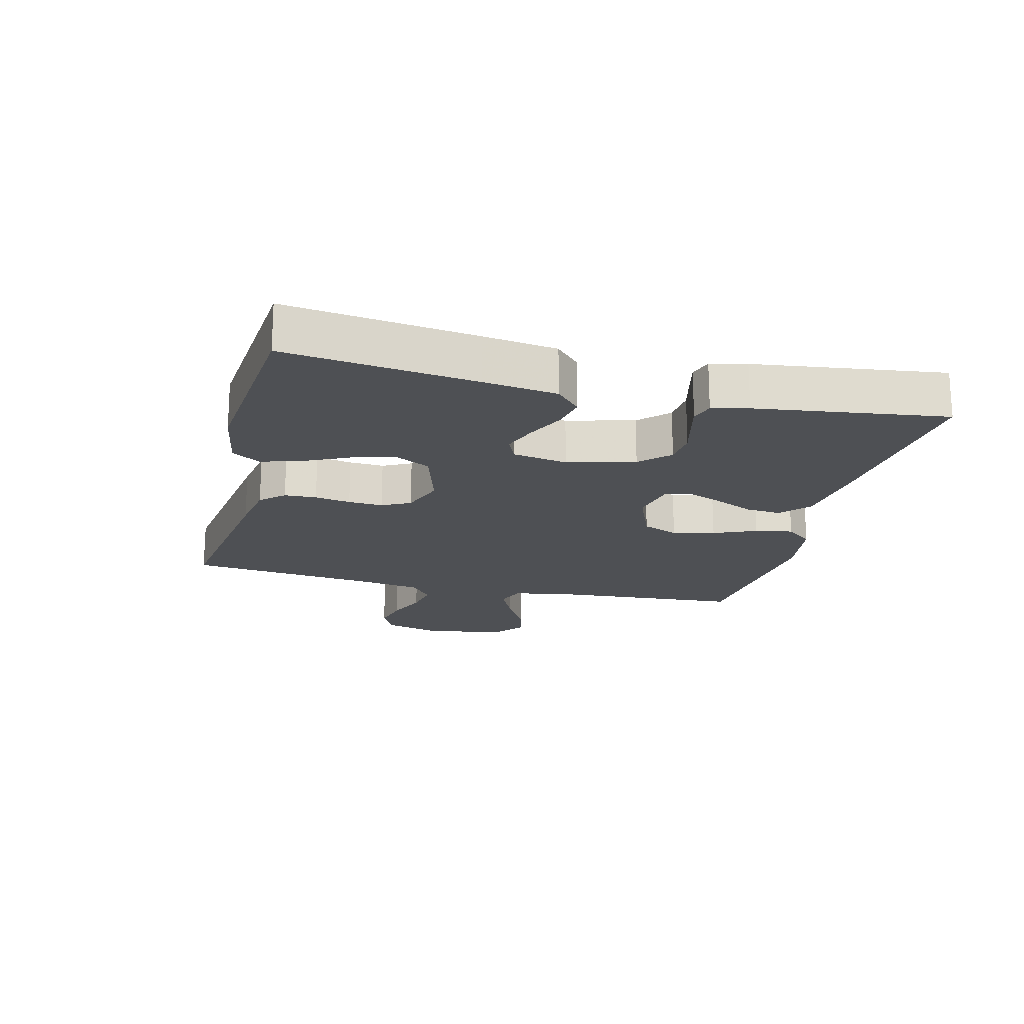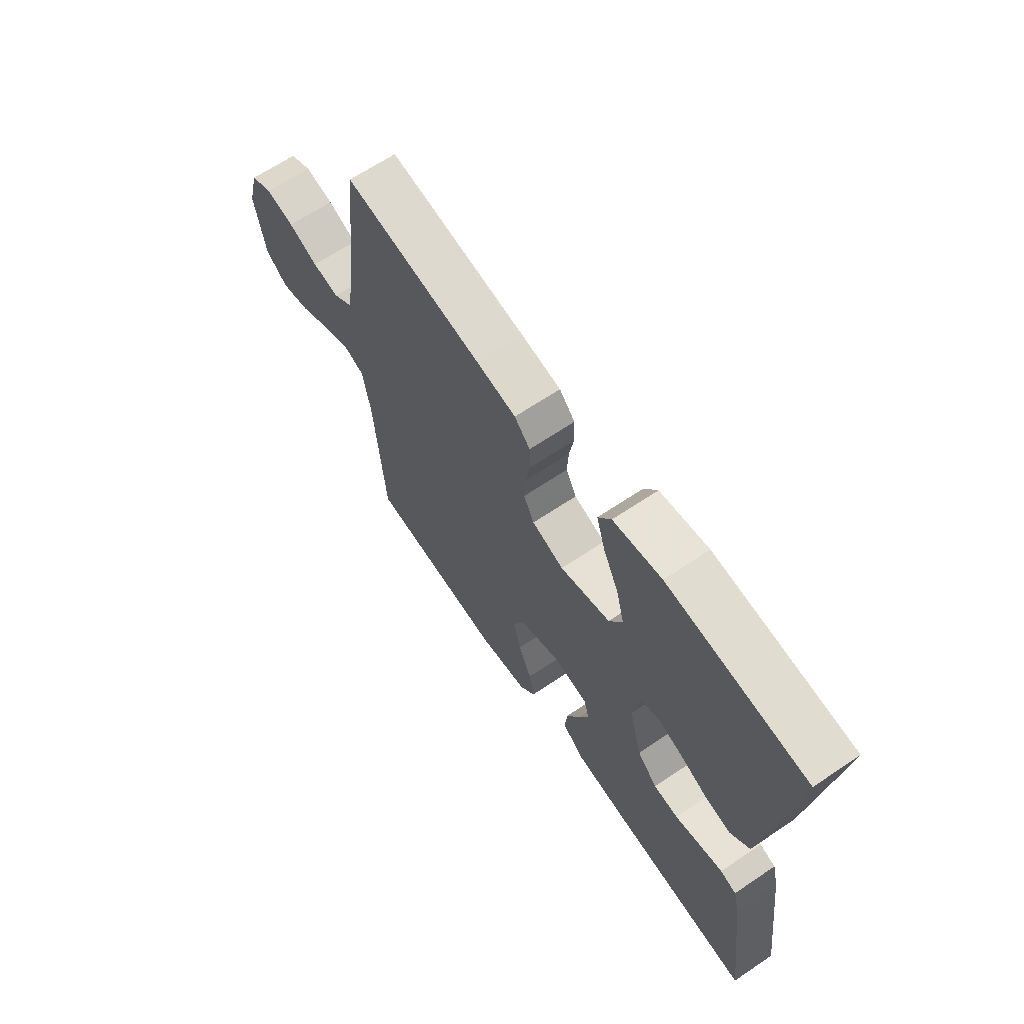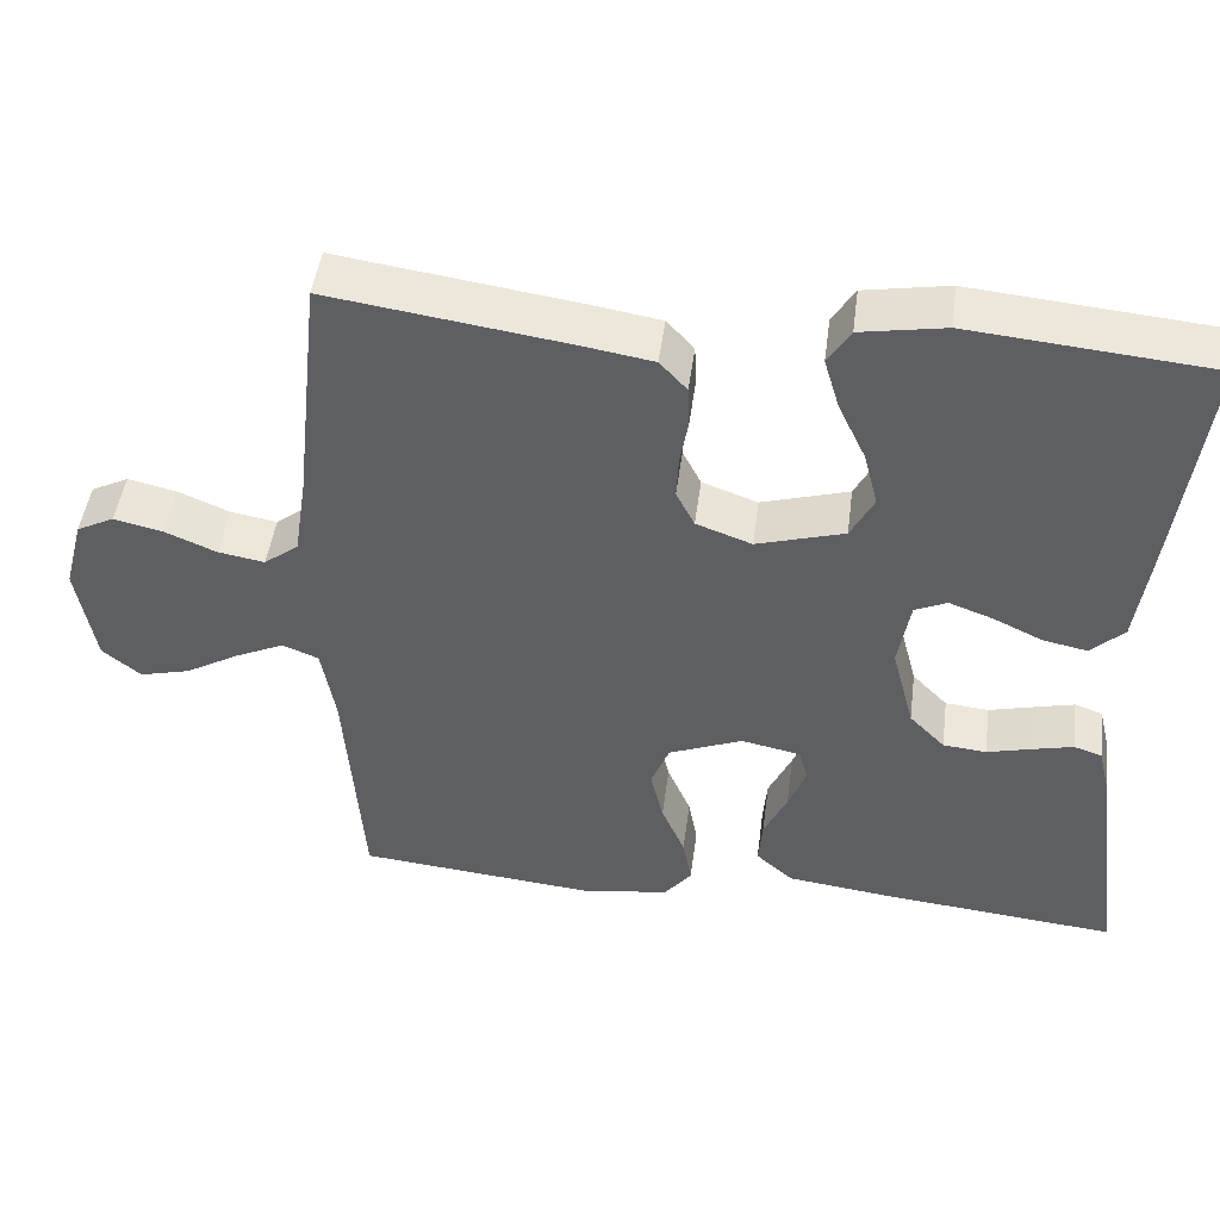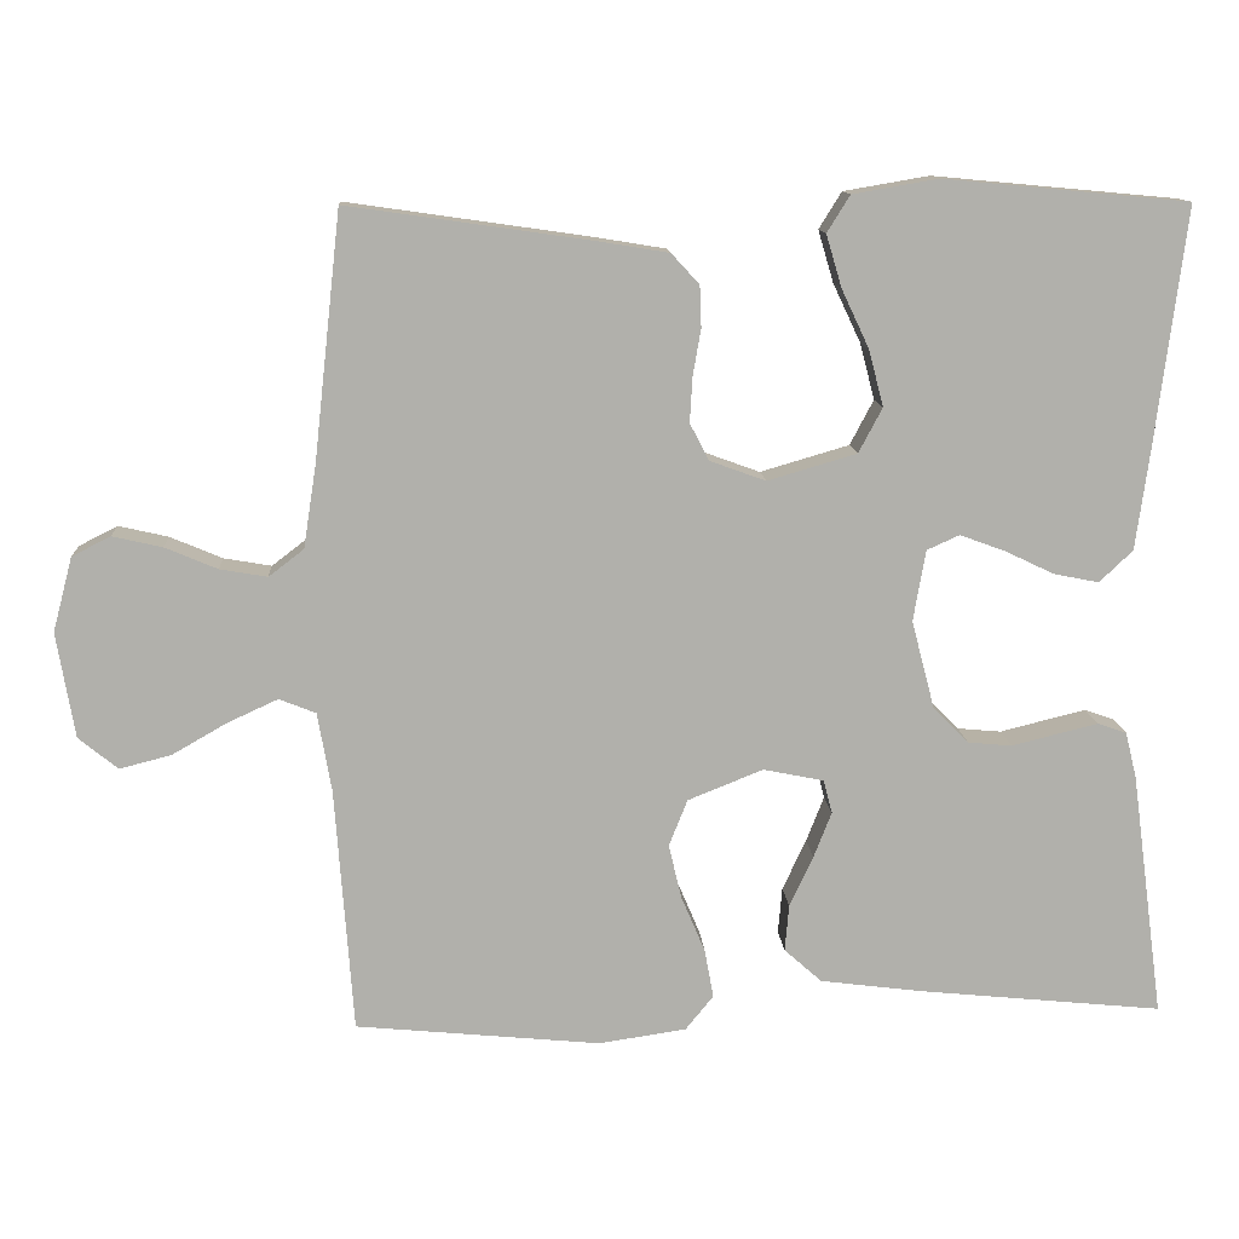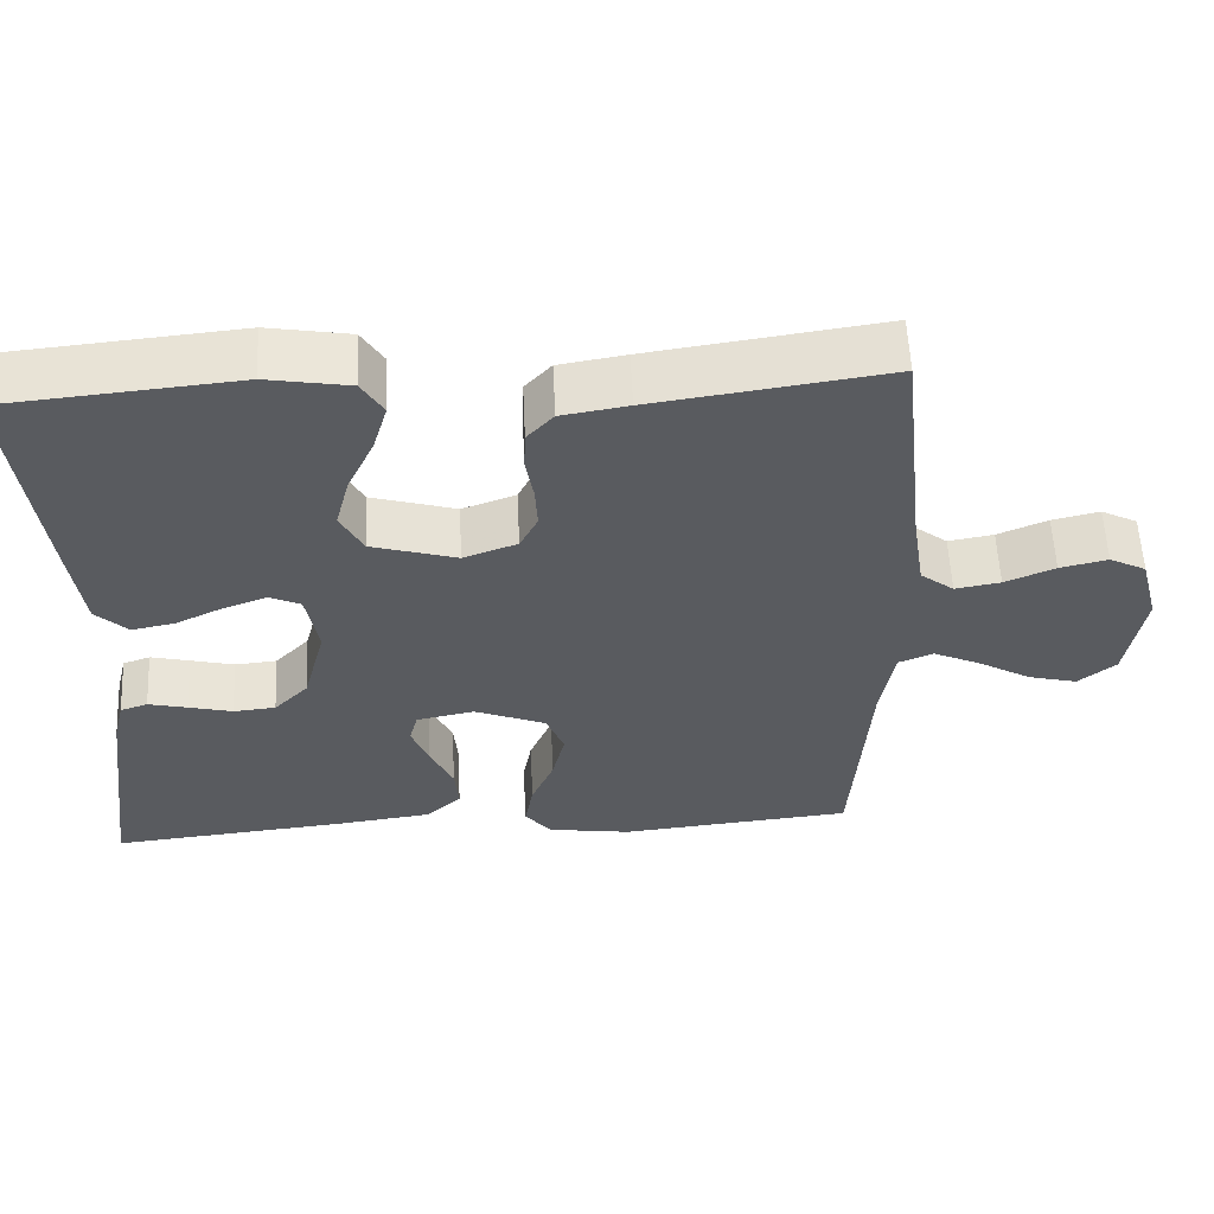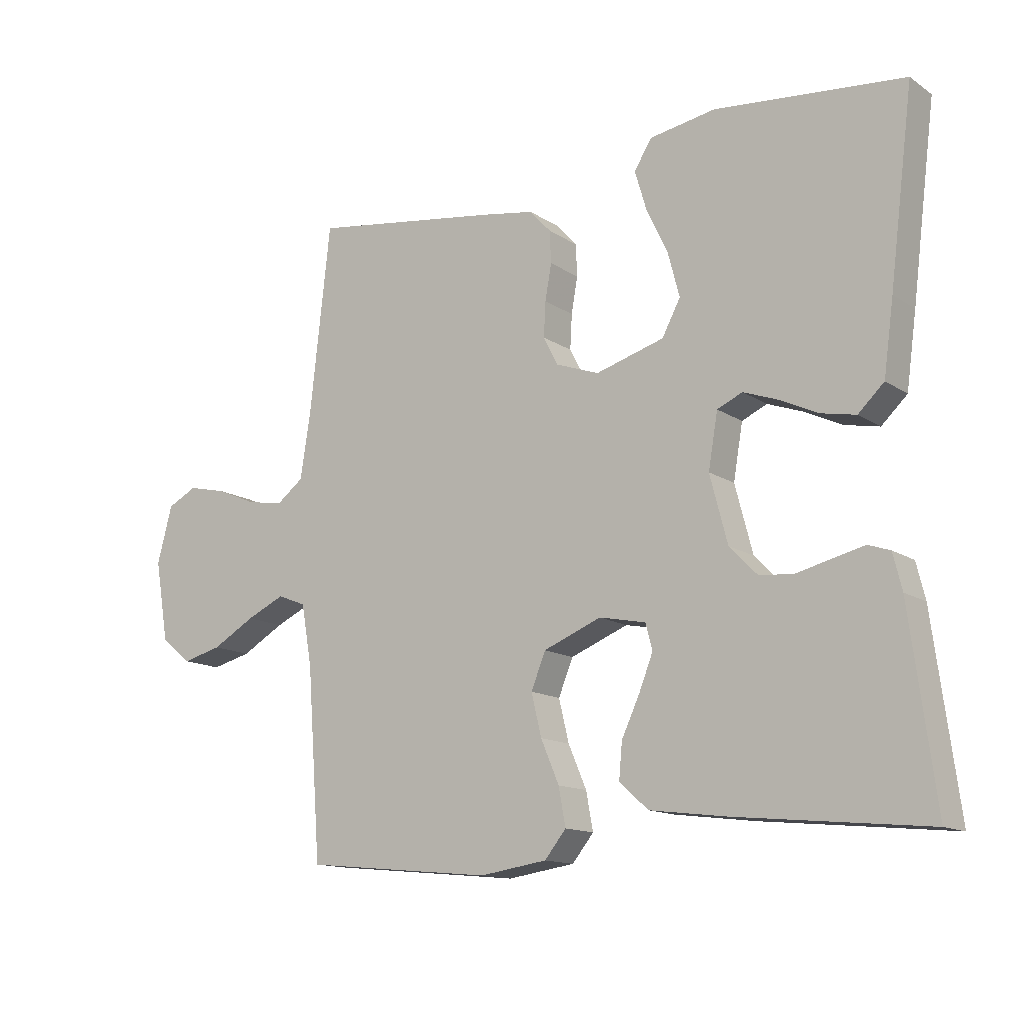
<metadata>
{"format":"obj","ext":"obj","renderer":"f3d","projection":"perspective","resolution":1024,"background":"white","views":[{"elev":-18.9,"azim":76.1,"up":"+Y"},{"elev":65.6,"azim":55.9,"up":"+Z"},{"elev":46.9,"azim":7.4,"up":"+Z"},{"elev":11.9,"azim":-3.6,"up":"+Z"},{"elev":57.3,"azim":177.3,"up":"+Z"},{"elev":-13.5,"azim":34.8,"up":"+Z"}]}
</metadata>
<code>
v -0.5 0.07 0.5
v -0.2 0.07 0.457
v -0.115 0.07 0.443
v -0.081 0.07 0.406
v -0.079 0.07 0.355
v -0.089 0.07 0.298
v -0.092 0.07 0.243
v -0.069 0.07 0.198
v 0 0.07 0.173
v 0.109 0.07 0.205
v 0.138 0.07 0.26
v 0.12 0.07 0.329
v 0.086 0.07 0.401
v 0.067 0.07 0.465
v 0.095 0.07 0.51
v 0.2 0.07 0.528
v 0.5 0.07 0.5
v 0.462 0.07 0.2
v 0.446 0.07 0.084
v 0.405 0.07 0.045
v 0.35 0.07 0.056
v 0.289 0.07 0.085
v 0.234 0.07 0.105
v 0.194 0.07 0.087
v 0.179 0.07 0
v 0.207 0.07 -0.107
v 0.251 0.07 -0.152
v 0.305 0.07 -0.157
v 0.361 0.07 -0.143
v 0.411 0.07 -0.131
v 0.446 0.07 -0.143
v 0.46 0.07 -0.2
v 0.5 0.07 -0.5
v 0.2 0.07 -0.47
v 0.075 0.07 -0.454
v 0.029 0.07 -0.413
v 0.034 0.07 -0.356
v 0.063 0.07 -0.294
v 0.085 0.07 -0.238
v 0.074 0.07 -0.197
v 0 0.07 -0.182
v -0.092 0.07 -0.219
v -0.115 0.07 -0.276
v -0.099 0.07 -0.343
v -0.07 0.07 -0.411
v -0.059 0.07 -0.471
v -0.093 0.07 -0.513
v -0.2 0.07 -0.529
v -0.5 0.07 -0.5
v -0.522 0.07 -0.2
v -0.539 0.07 -0.103
v -0.584 0.07 -0.085
v -0.645 0.07 -0.113
v -0.713 0.07 -0.152
v -0.776 0.07 -0.168
v -0.824 0.07 -0.129
v -0.846 0.07 0
v -0.822 0.07 0.091
v -0.775 0.07 0.115
v -0.714 0.07 0.101
v -0.65 0.07 0.074
v -0.592 0.07 0.064
v -0.549 0.07 0.097
v -0.533 0.07 0.2
v -0.5 0 0.5
v -0.2 0 0.457
v -0.115 0 0.443
v -0.081 0 0.406
v -0.079 0 0.355
v -0.089 0 0.298
v -0.092 0 0.243
v -0.069 0 0.198
v 0 0 0.173
v 0.109 0 0.205
v 0.138 0 0.26
v 0.12 0 0.329
v 0.086 0 0.401
v 0.067 0 0.465
v 0.095 0 0.51
v 0.2 0 0.528
v 0.5 0 0.5
v 0.462 0 0.2
v 0.446 0 0.084
v 0.405 0 0.045
v 0.35 0 0.056
v 0.289 0 0.085
v 0.234 0 0.105
v 0.194 0 0.087
v 0.179 0 0
v 0.207 0 -0.107
v 0.251 0 -0.152
v 0.305 0 -0.157
v 0.361 0 -0.143
v 0.411 0 -0.131
v 0.446 0 -0.143
v 0.46 0 -0.2
v 0.5 0 -0.5
v 0.2 0 -0.47
v 0.075 0 -0.454
v 0.029 0 -0.413
v 0.034 0 -0.356
v 0.063 0 -0.294
v 0.085 0 -0.238
v 0.074 0 -0.197
v 0 0 -0.182
v -0.092 0 -0.219
v -0.115 0 -0.276
v -0.099 0 -0.343
v -0.07 0 -0.411
v -0.059 0 -0.471
v -0.093 0 -0.513
v -0.2 0 -0.529
v -0.5 0 -0.5
v -0.522 0 -0.2
v -0.539 0 -0.103
v -0.584 0 -0.085
v -0.645 0 -0.113
v -0.713 0 -0.152
v -0.776 0 -0.168
v -0.824 0 -0.129
v -0.846 0 0
v -0.822 0 0.091
v -0.775 0 0.115
v -0.714 0 0.101
v -0.65 0 0.074
v -0.592 0 0.064
v -0.549 0 0.097
v -0.533 0 0.2
f 58 59 60 61
f 58 61 62
f 57 58 62
f 56 57 62
f 53 54 55 56
f 52 53 56 62
f 51 52 62 63
f 47 48 49 50
f 44 45 46 47
f 43 44 47 50
f 42 43 50 51
f 35 36 37 38
f 35 38 39
f 34 35 39
f 33 34 39 40
f 31 32 33 40
f 28 29 30 31
f 19 20 21 22
f 19 22 23
f 18 19 23
f 17 18 23
f 16 17 23 24
f 12 13 14 15
f 11 12 15 16
f 3 4 5 6
f 3 6 7
f 64 1 2 3
f 64 3 7
f 63 64 7 8
f 41 42 51 63
f 41 63 8 9
f 40 41 9 10
f 28 31 40
f 27 28 40
f 26 27 40
f 25 26 40 10
f 11 16 24 25
f 10 11 25
f 125 124 123 122
f 126 125 122
f 126 122 121
f 126 121 120
f 120 119 118 117
f 126 120 117 116
f 127 126 116 115
f 114 113 112 111
f 111 110 109 108
f 114 111 108 107
f 115 114 107 106
f 102 101 100 99
f 103 102 99
f 103 99 98
f 104 103 98 97
f 104 97 96 95
f 95 94 93 92
f 86 85 84 83
f 87 86 83
f 87 83 82
f 87 82 81
f 88 87 81 80
f 79 78 77 76
f 80 79 76 75
f 70 69 68 67
f 71 70 67
f 67 66 65 128
f 71 67 128
f 72 71 128 127
f 127 115 106 105
f 73 72 127 105
f 74 73 105 104
f 104 95 92
f 104 92 91
f 104 91 90
f 74 104 90 89
f 89 88 80 75
f 89 75 74
f 1 65 66 2
f 2 66 67 3
f 3 67 68 4
f 4 68 69 5
f 5 69 70 6
f 6 70 71 7
f 7 71 72 8
f 8 72 73 9
f 9 73 74 10
f 10 74 75 11
f 11 75 76 12
f 12 76 77 13
f 13 77 78 14
f 14 78 79 15
f 15 79 80 16
f 16 80 81 17
f 17 81 82 18
f 18 82 83 19
f 19 83 84 20
f 20 84 85 21
f 21 85 86 22
f 22 86 87 23
f 23 87 88 24
f 24 88 89 25
f 25 89 90 26
f 26 90 91 27
f 27 91 92 28
f 28 92 93 29
f 29 93 94 30
f 30 94 95 31
f 31 95 96 32
f 32 96 97 33
f 33 97 98 34
f 34 98 99 35
f 35 99 100 36
f 36 100 101 37
f 37 101 102 38
f 38 102 103 39
f 39 103 104 40
f 40 104 105 41
f 41 105 106 42
f 42 106 107 43
f 43 107 108 44
f 44 108 109 45
f 45 109 110 46
f 46 110 111 47
f 47 111 112 48
f 48 112 113 49
f 49 113 114 50
f 50 114 115 51
f 51 115 116 52
f 52 116 117 53
f 53 117 118 54
f 54 118 119 55
f 55 119 120 56
f 56 120 121 57
f 57 121 122 58
f 58 122 123 59
f 59 123 124 60
f 60 124 125 61
f 61 125 126 62
f 62 126 127 63
f 63 127 128 64
f 64 128 65 1

</code>
